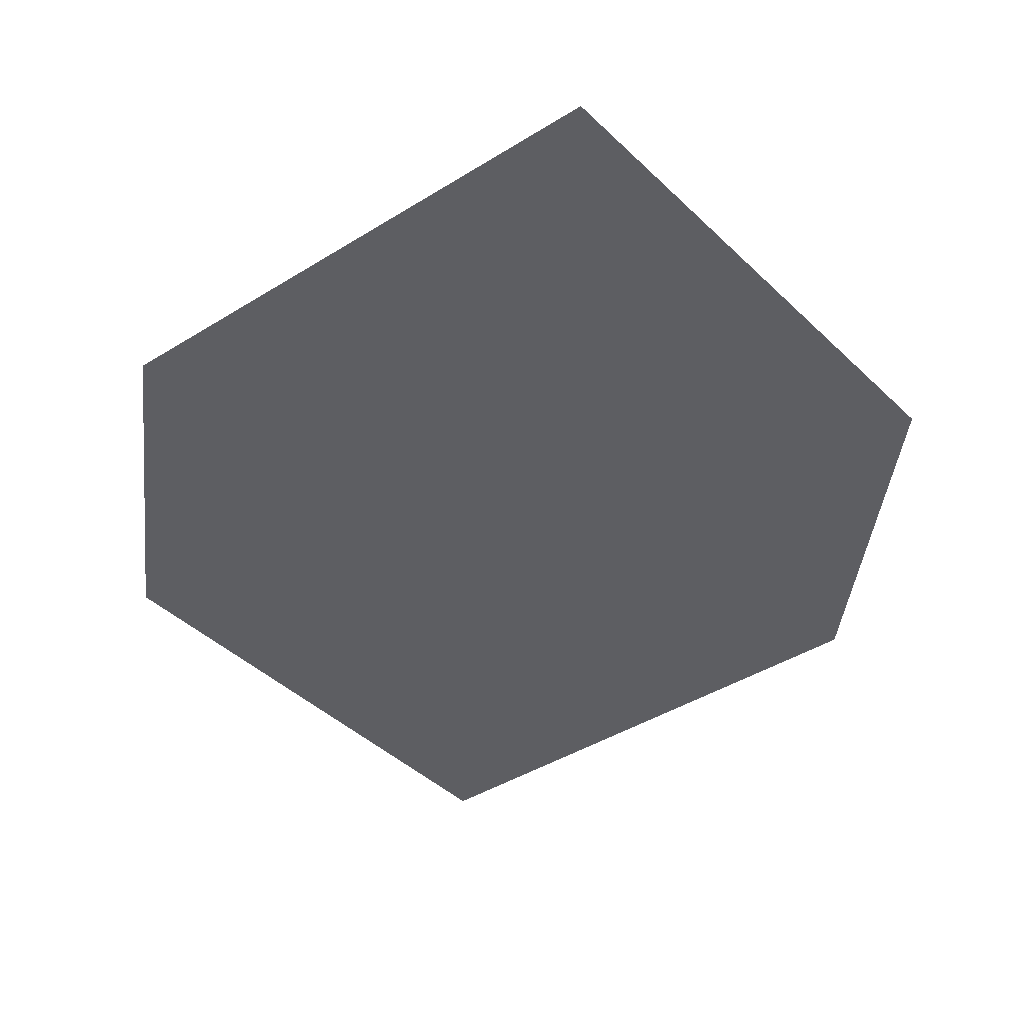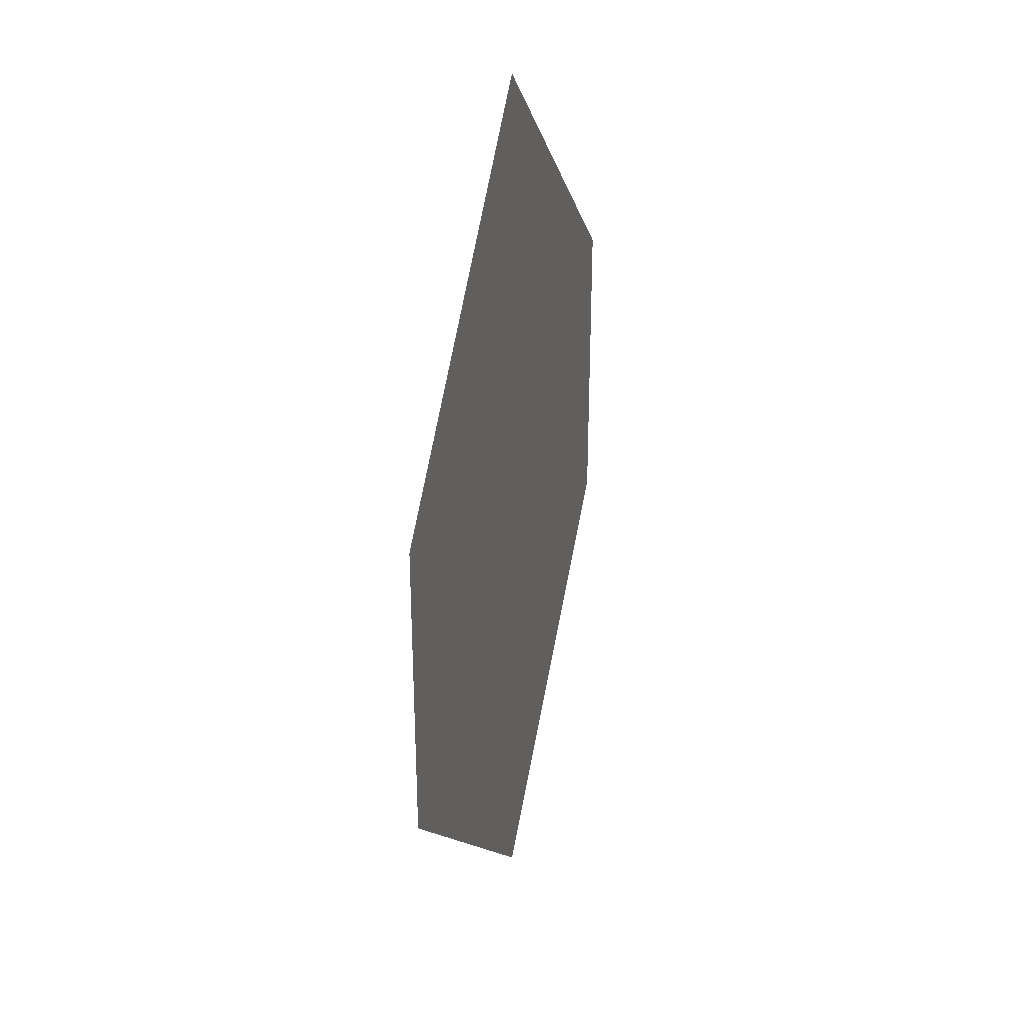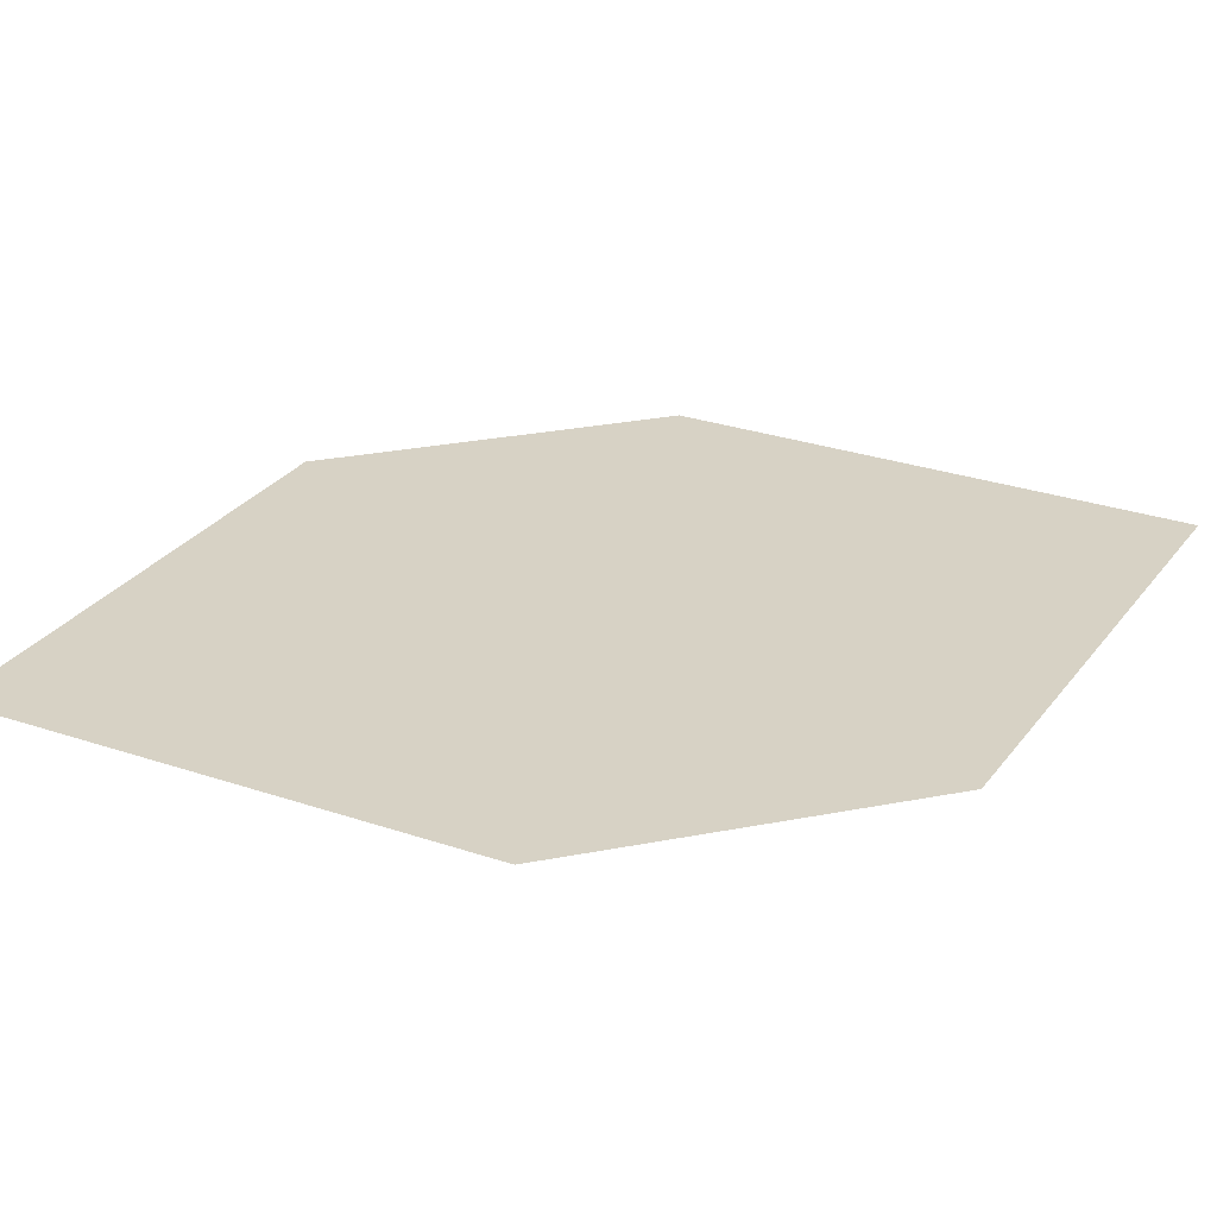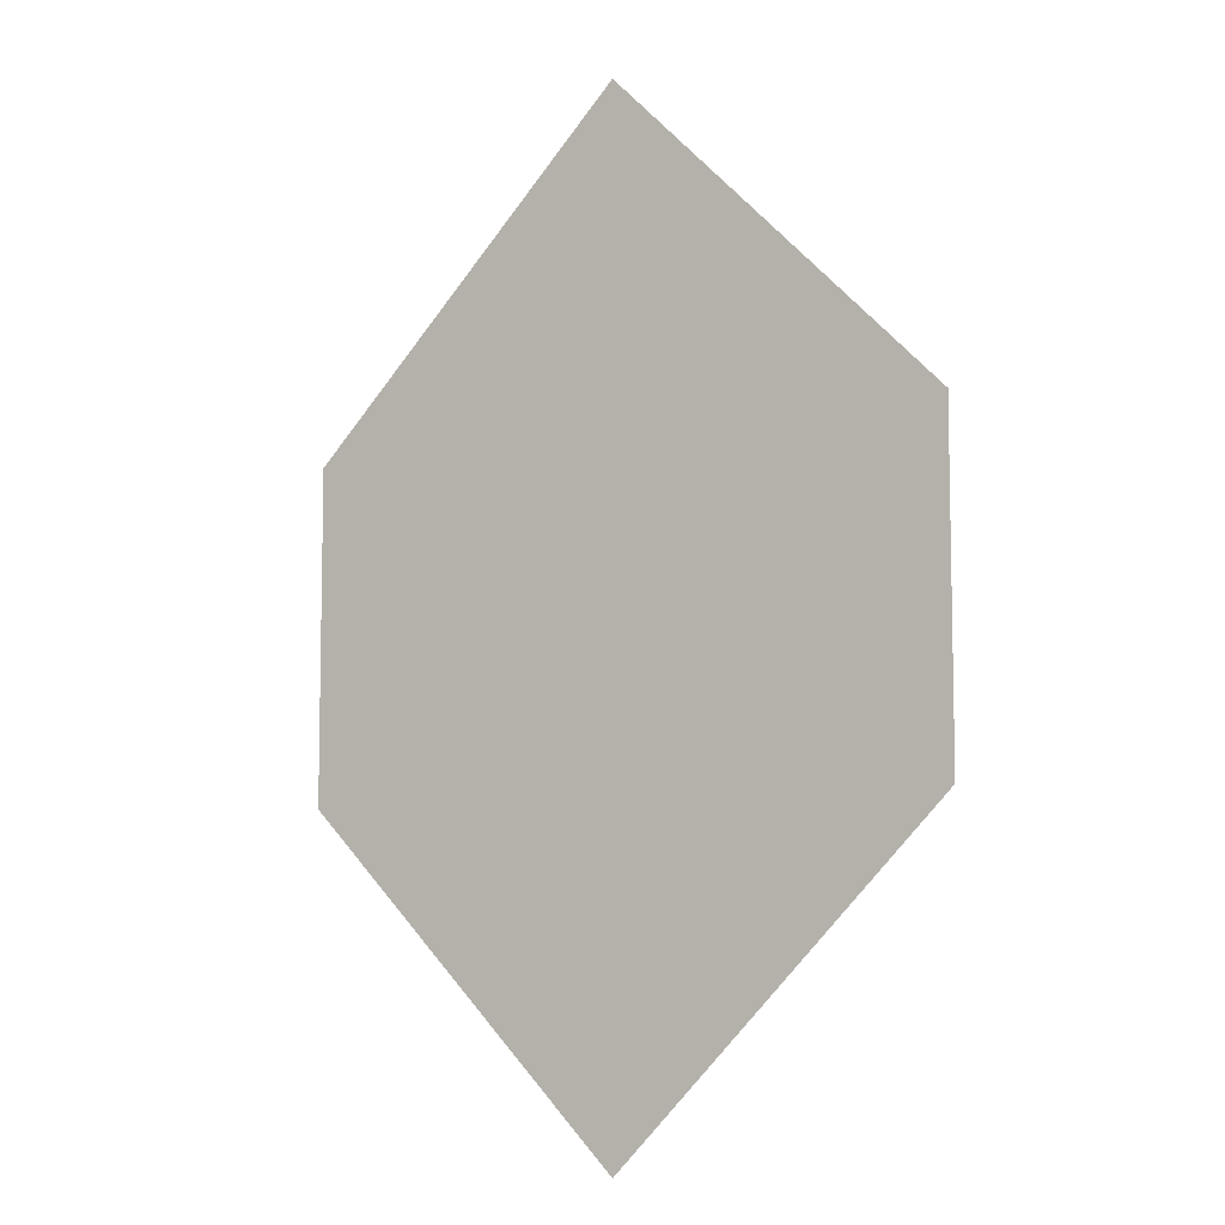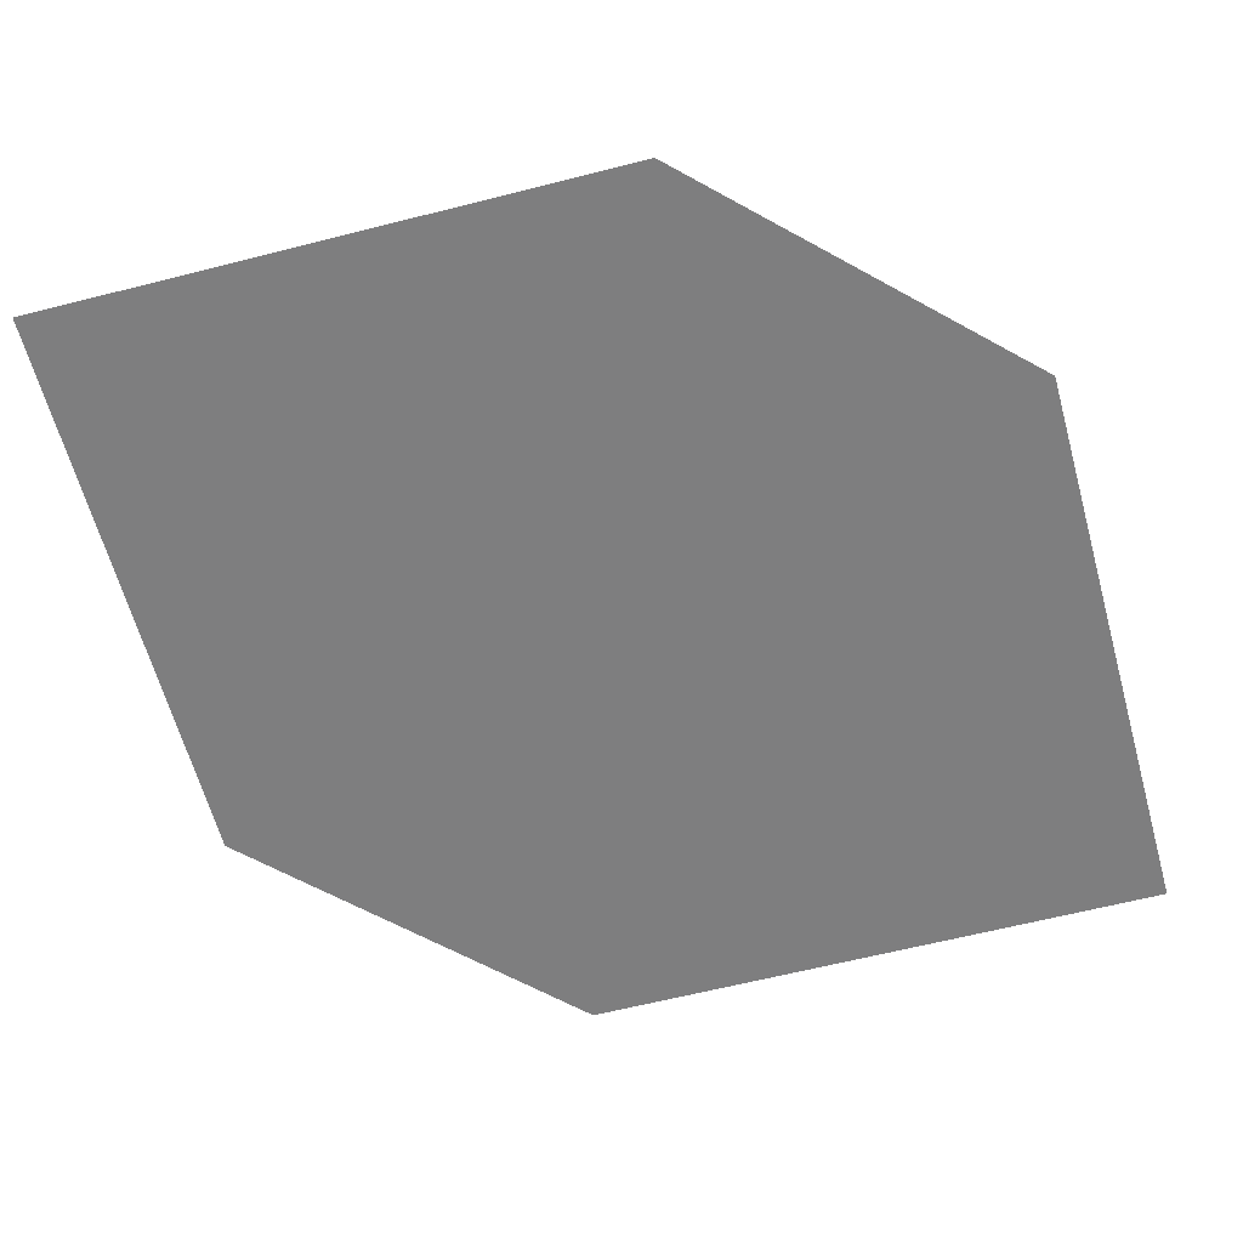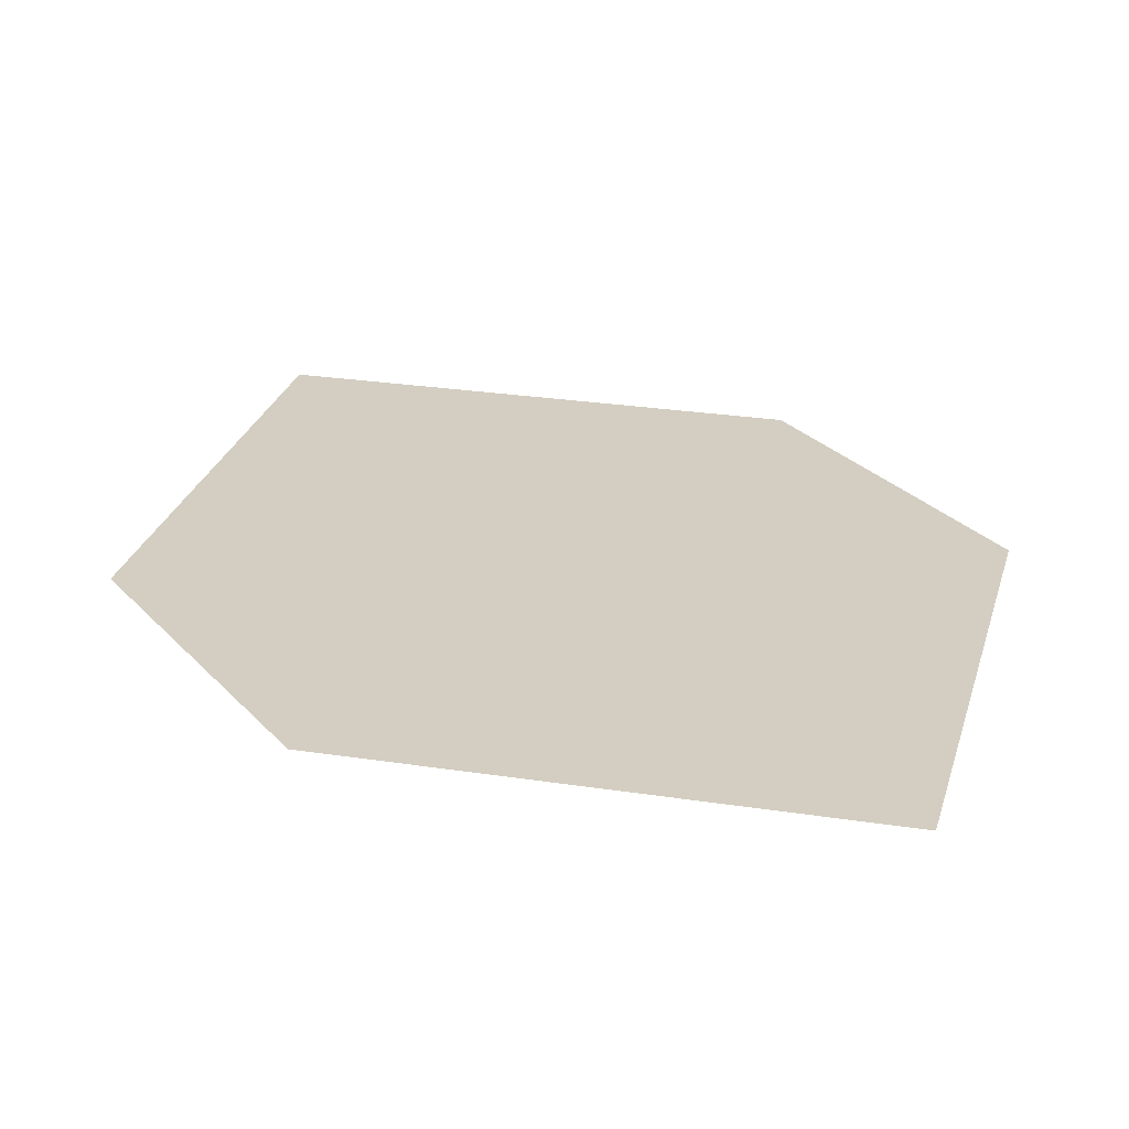
<metadata>
{"format":"obj","ext":"obj","renderer":"f3d","projection":"perspective","resolution":1024,"background":"white","views":[{"elev":-38.3,"azim":174.0,"up":"+Y"},{"elev":33.5,"azim":106.3,"up":"+Z"},{"elev":27.4,"azim":73.0,"up":"+Y"},{"elev":-7.8,"azim":-148.0,"up":"+Z"},{"elev":-59.4,"azim":59.9,"up":"+Y"},{"elev":25.3,"azim":149.2,"up":"+Y"}]}
</metadata>
<code>
g shadow_mesh_2
v 1.768 0 0
v -0 0 1.768
v -1.768 0 0
v 1.768 0 -1.768
v -1.768 0 -1.768
v -0 0 -3.536
g shadow_mesh_2_0
f 3 2 1
f 6 5 4
f 3 1 4
f 5 3 4

</code>
